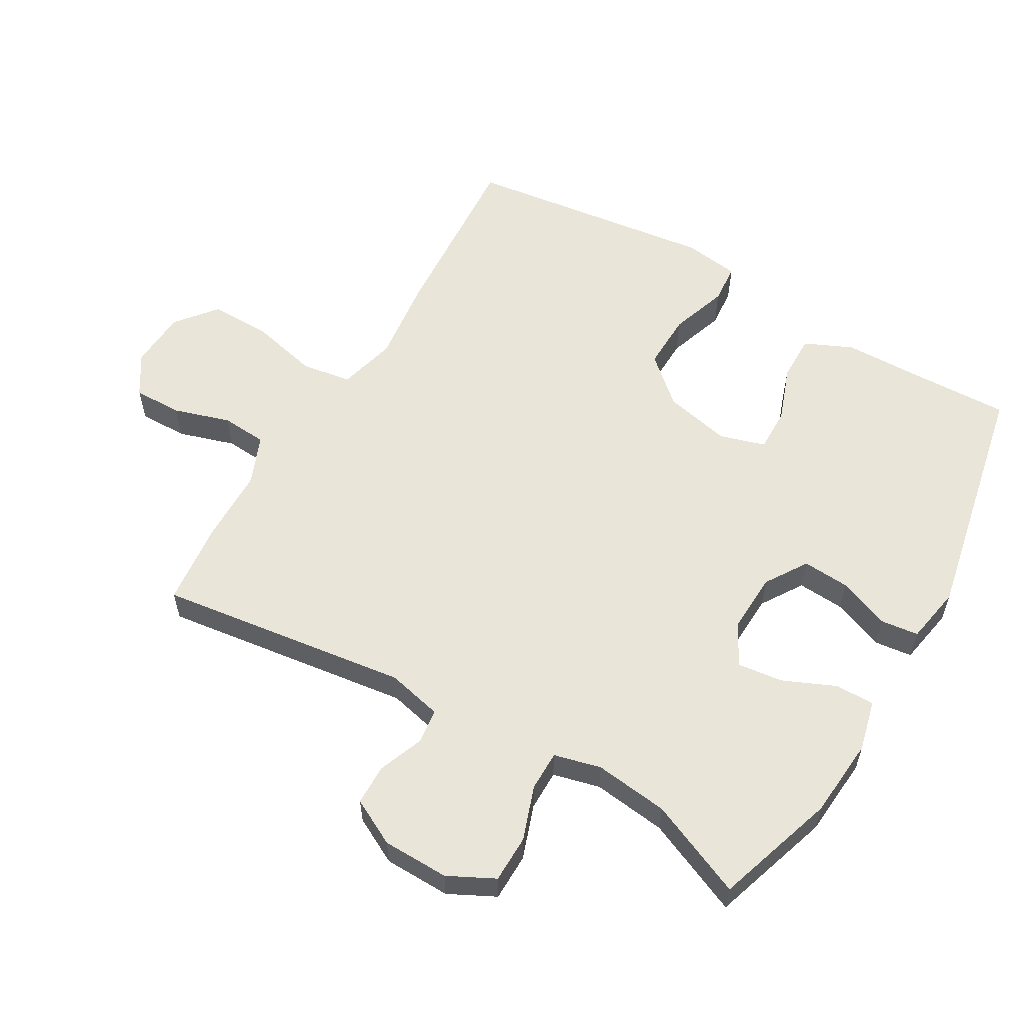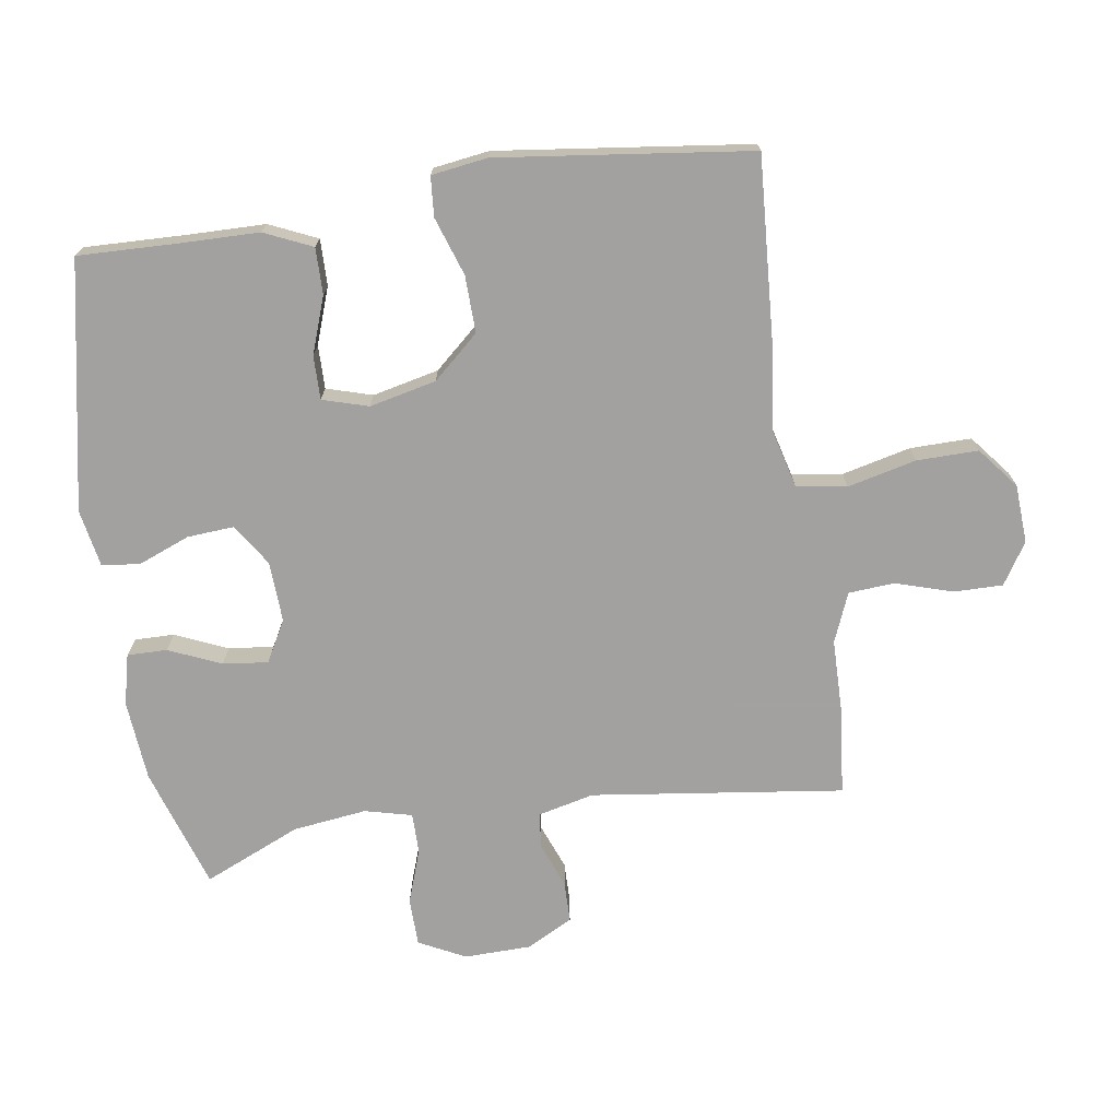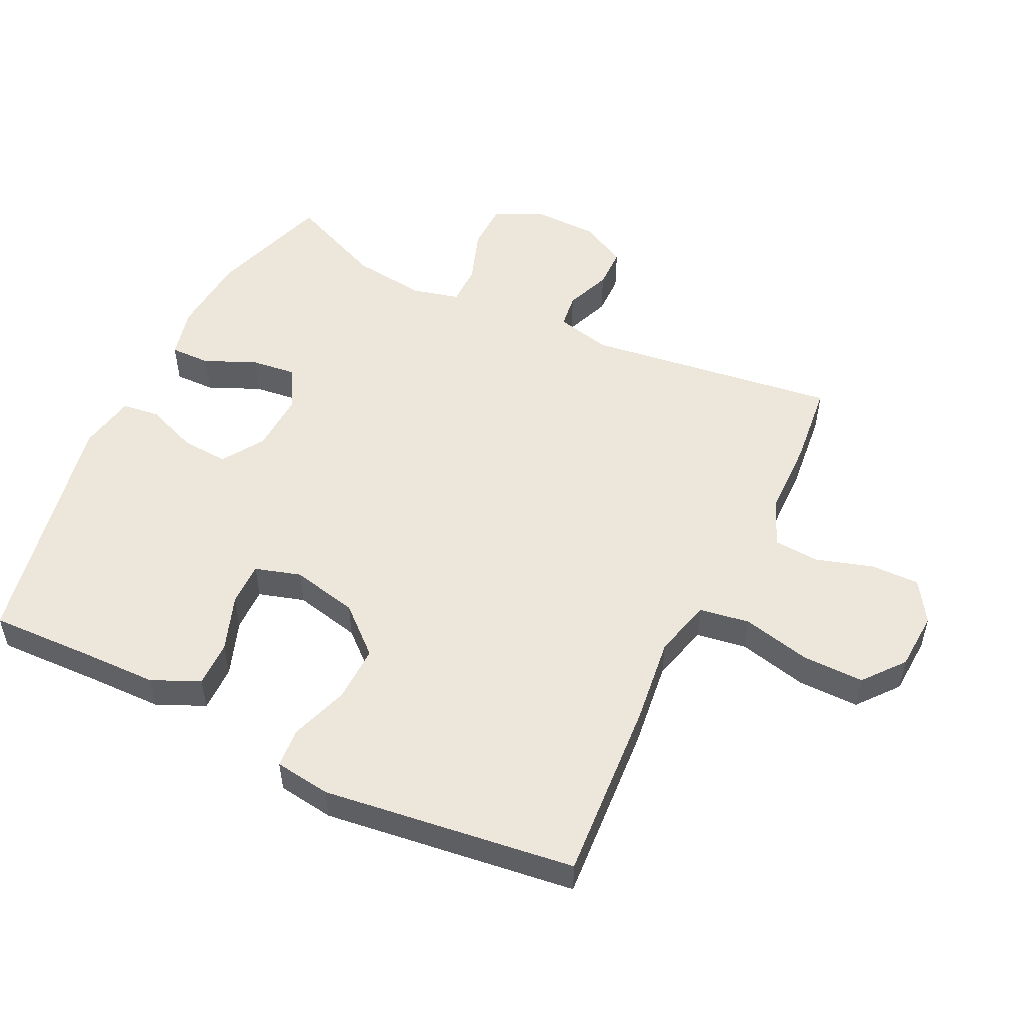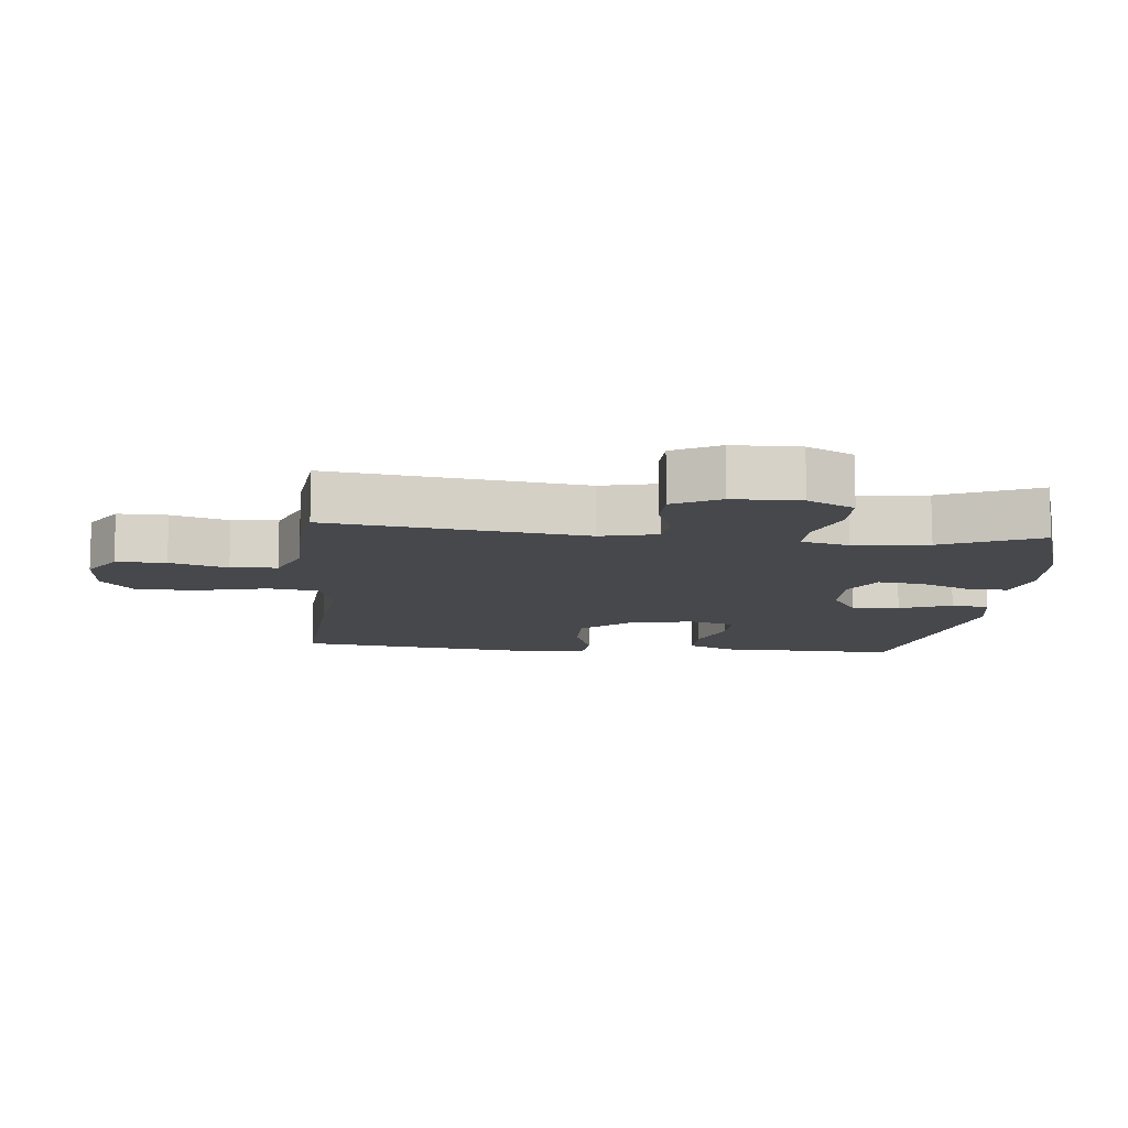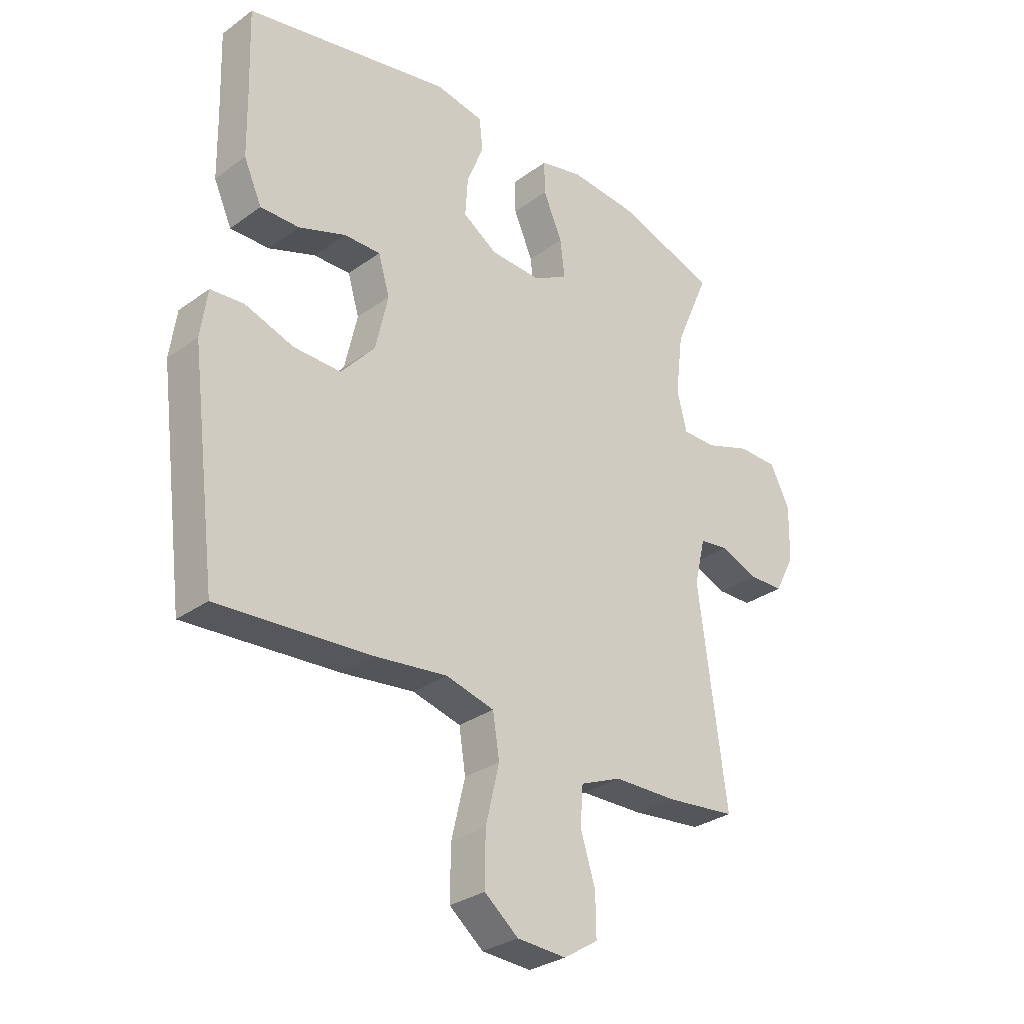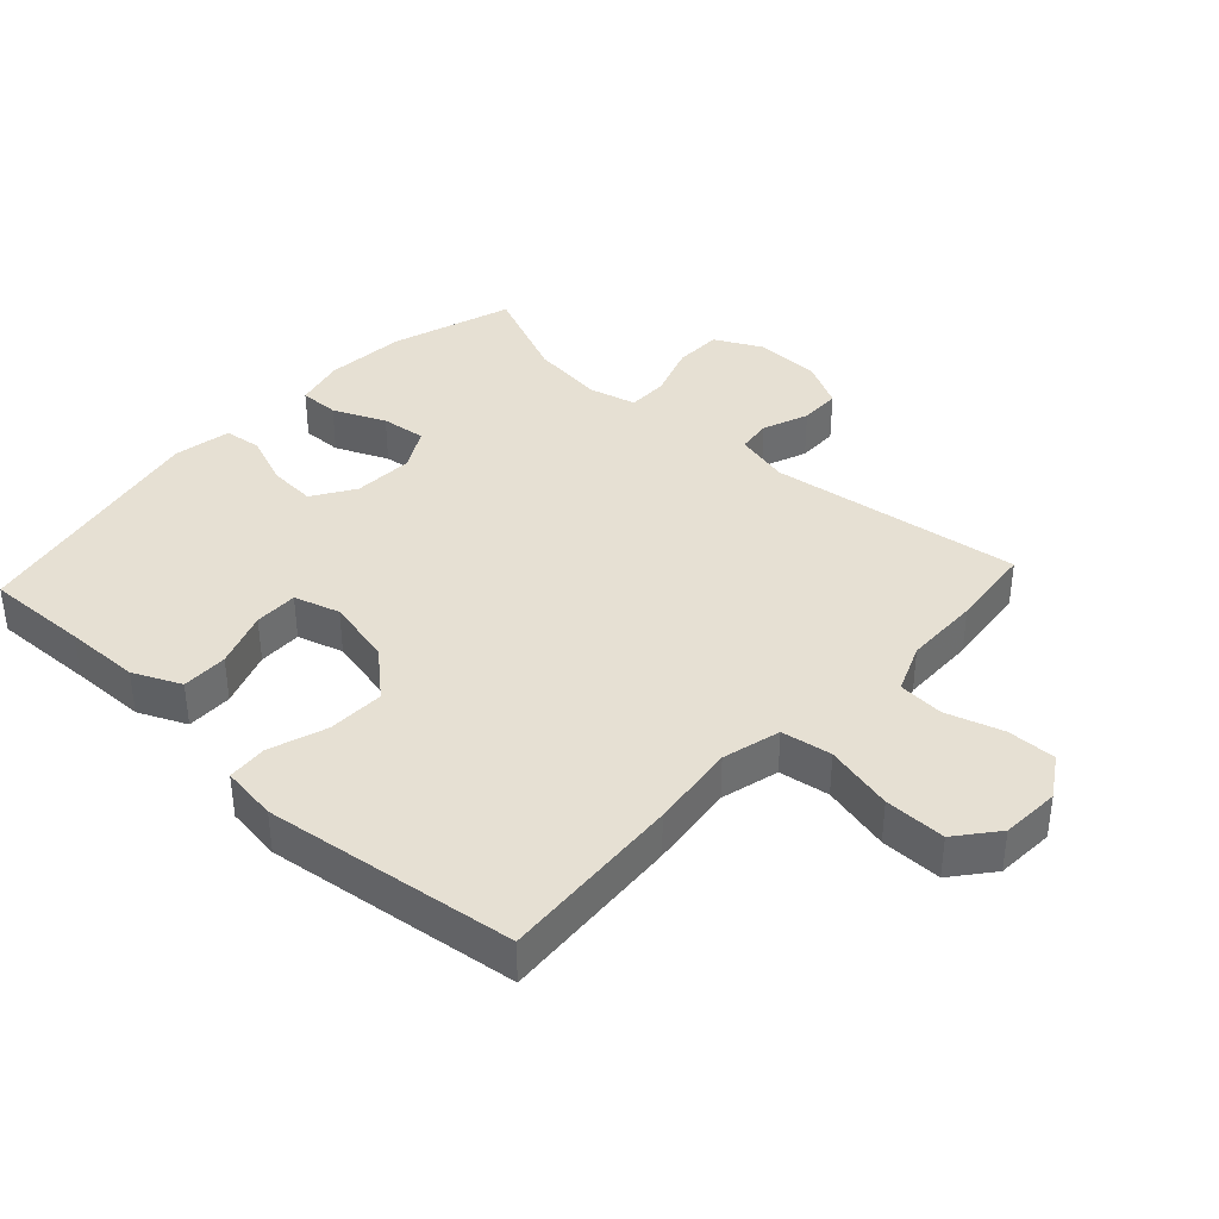
<metadata>
{"format":"obj","ext":"obj","renderer":"f3d","projection":"perspective","resolution":1024,"background":"white","views":[{"elev":57.8,"azim":-59.8,"up":"+Y"},{"elev":-72.3,"azim":98.7,"up":"+Y"},{"elev":52.2,"azim":115.9,"up":"+Y"},{"elev":-11.1,"azim":-95.7,"up":"+Y"},{"elev":-30.3,"azim":136.2,"up":"+Z"},{"elev":38.3,"azim":132.7,"up":"+Y"}]}
</metadata>
<code>
v 0.5 0.07 -0.5
v 0.219 0.07 -0.481
v 0.087 0.07 -0.465
v -0.002 0.07 -0.488
v -0.014 0.07 -0.565
v 0.011 0.07 -0.67
v 0.012 0.07 -0.764
v -0.05 0.07 -0.814
v -0.14 0.07 -0.819
v -0.203 0.07 -0.779
v -0.202 0.07 -0.704
v -0.175 0.07 -0.617
v -0.18 0.07 -0.547
v -0.255 0.07 -0.516
v -0.371 0.07 -0.514
v -0.5 0.07 -0.5
v -0.449 0.07 -0.115
v -0.469 0.07 -0.03
v -0.522 0.07 -0.023
v -0.592 0.07 -0.05
v -0.655 0.07 -0.049
v -0.692 0.07 0.022
v -0.694 0.07 0.124
v -0.658 0.07 0.195
v -0.585 0.07 0.196
v -0.502 0.07 0.167
v -0.44 0.07 0.167
v -0.422 0.07 0.239
v -0.436 0.07 0.352
v -0.5 0.07 0.5
v -0.314 0.07 0.56
v -0.191 0.07 0.57
v -0.113 0.07 0.551
v -0.114 0.07 0.49
v -0.149 0.07 0.41
v -0.157 0.07 0.341
v -0.094 0.07 0.306
v -0.001 0.07 0.31
v 0.063 0.07 0.351
v 0.058 0.07 0.423
v 0.027 0.07 0.502
v 0.034 0.07 0.56
v 0.122 0.07 0.576
v 0.5 0.07 0.5
v 0.495 0.07 0.342
v 0.493 0.07 0.227
v 0.46 0.07 0.154
v 0.389 0.07 0.155
v 0.303 0.07 0.186
v 0.236 0.07 0.187
v 0.215 0.07 0.117
v 0.238 0.07 0.015
v 0.3 0.07 -0.055
v 0.387 0.07 -0.053
v 0.476 0.07 -0.023
v 0.537 0.07 -0.028
v 0.549 0.07 -0.114
v 0.5 0 -0.5
v 0.219 0 -0.481
v 0.087 0 -0.465
v -0.002 0 -0.488
v -0.014 0 -0.565
v 0.011 0 -0.67
v 0.012 0 -0.764
v -0.05 0 -0.814
v -0.14 0 -0.819
v -0.203 0 -0.779
v -0.202 0 -0.704
v -0.175 0 -0.617
v -0.18 0 -0.547
v -0.255 0 -0.516
v -0.371 0 -0.514
v -0.5 0 -0.5
v -0.449 0 -0.115
v -0.469 0 -0.03
v -0.522 0 -0.023
v -0.592 0 -0.05
v -0.655 0 -0.049
v -0.692 0 0.022
v -0.694 0 0.124
v -0.658 0 0.195
v -0.585 0 0.196
v -0.502 0 0.167
v -0.44 0 0.167
v -0.422 0 0.239
v -0.436 0 0.352
v -0.5 0 0.5
v -0.314 0 0.56
v -0.191 0 0.57
v -0.113 0 0.551
v -0.114 0 0.49
v -0.149 0 0.41
v -0.157 0 0.341
v -0.094 0 0.306
v -0.001 0 0.31
v 0.063 0 0.351
v 0.058 0 0.423
v 0.027 0 0.502
v 0.034 0 0.56
v 0.122 0 0.576
v 0.5 0 0.5
v 0.495 0 0.342
v 0.493 0 0.227
v 0.46 0 0.154
v 0.389 0 0.155
v 0.303 0 0.186
v 0.236 0 0.187
v 0.215 0 0.117
v 0.238 0 0.015
v 0.3 0 -0.055
v 0.387 0 -0.053
v 0.476 0 -0.023
v 0.537 0 -0.028
v 0.549 0 -0.114
f 54 55 56 57
f 53 54 57 1
f 52 53 1 2
f 51 52 2 3
f 46 47 48 49
f 45 46 49 50
f 44 45 50
f 43 44 50
f 40 41 42 43
f 39 40 43 50
f 38 39 50 51
f 32 33 34 35
f 32 35 36
f 29 30 31 32
f 28 29 32 36
f 27 28 36 37
f 23 24 25 26
f 23 26 27
f 22 23 27
f 19 20 21 22
f 18 19 22 27
f 17 18 27 37
f 14 15 16 17
f 13 14 17 37
f 9 10 11 12
f 5 6 7 8
f 5 8 9 12
f 38 51 3 4
f 12 13 37 38
f 4 5 12 38
f 114 113 112 111
f 58 114 111 110
f 59 58 110 109
f 60 59 109 108
f 106 105 104 103
f 107 106 103 102
f 107 102 101
f 107 101 100
f 100 99 98 97
f 107 100 97 96
f 108 107 96 95
f 92 91 90 89
f 93 92 89
f 89 88 87 86
f 93 89 86 85
f 94 93 85 84
f 83 82 81 80
f 84 83 80
f 84 80 79
f 79 78 77 76
f 84 79 76 75
f 94 84 75 74
f 74 73 72 71
f 94 74 71 70
f 69 68 67 66
f 65 64 63 62
f 69 66 65 62
f 61 60 108 95
f 95 94 70 69
f 95 69 62 61
f 1 58 59 2
f 2 59 60 3
f 3 60 61 4
f 4 61 62 5
f 5 62 63 6
f 6 63 64 7
f 7 64 65 8
f 8 65 66 9
f 9 66 67 10
f 10 67 68 11
f 11 68 69 12
f 12 69 70 13
f 13 70 71 14
f 14 71 72 15
f 15 72 73 16
f 16 73 74 17
f 17 74 75 18
f 18 75 76 19
f 19 76 77 20
f 20 77 78 21
f 21 78 79 22
f 22 79 80 23
f 23 80 81 24
f 24 81 82 25
f 25 82 83 26
f 26 83 84 27
f 27 84 85 28
f 28 85 86 29
f 29 86 87 30
f 30 87 88 31
f 31 88 89 32
f 32 89 90 33
f 33 90 91 34
f 34 91 92 35
f 35 92 93 36
f 36 93 94 37
f 37 94 95 38
f 38 95 96 39
f 39 96 97 40
f 40 97 98 41
f 41 98 99 42
f 42 99 100 43
f 43 100 101 44
f 44 101 102 45
f 45 102 103 46
f 46 103 104 47
f 47 104 105 48
f 48 105 106 49
f 49 106 107 50
f 50 107 108 51
f 51 108 109 52
f 52 109 110 53
f 53 110 111 54
f 54 111 112 55
f 55 112 113 56
f 56 113 114 57
f 57 114 58 1

</code>
